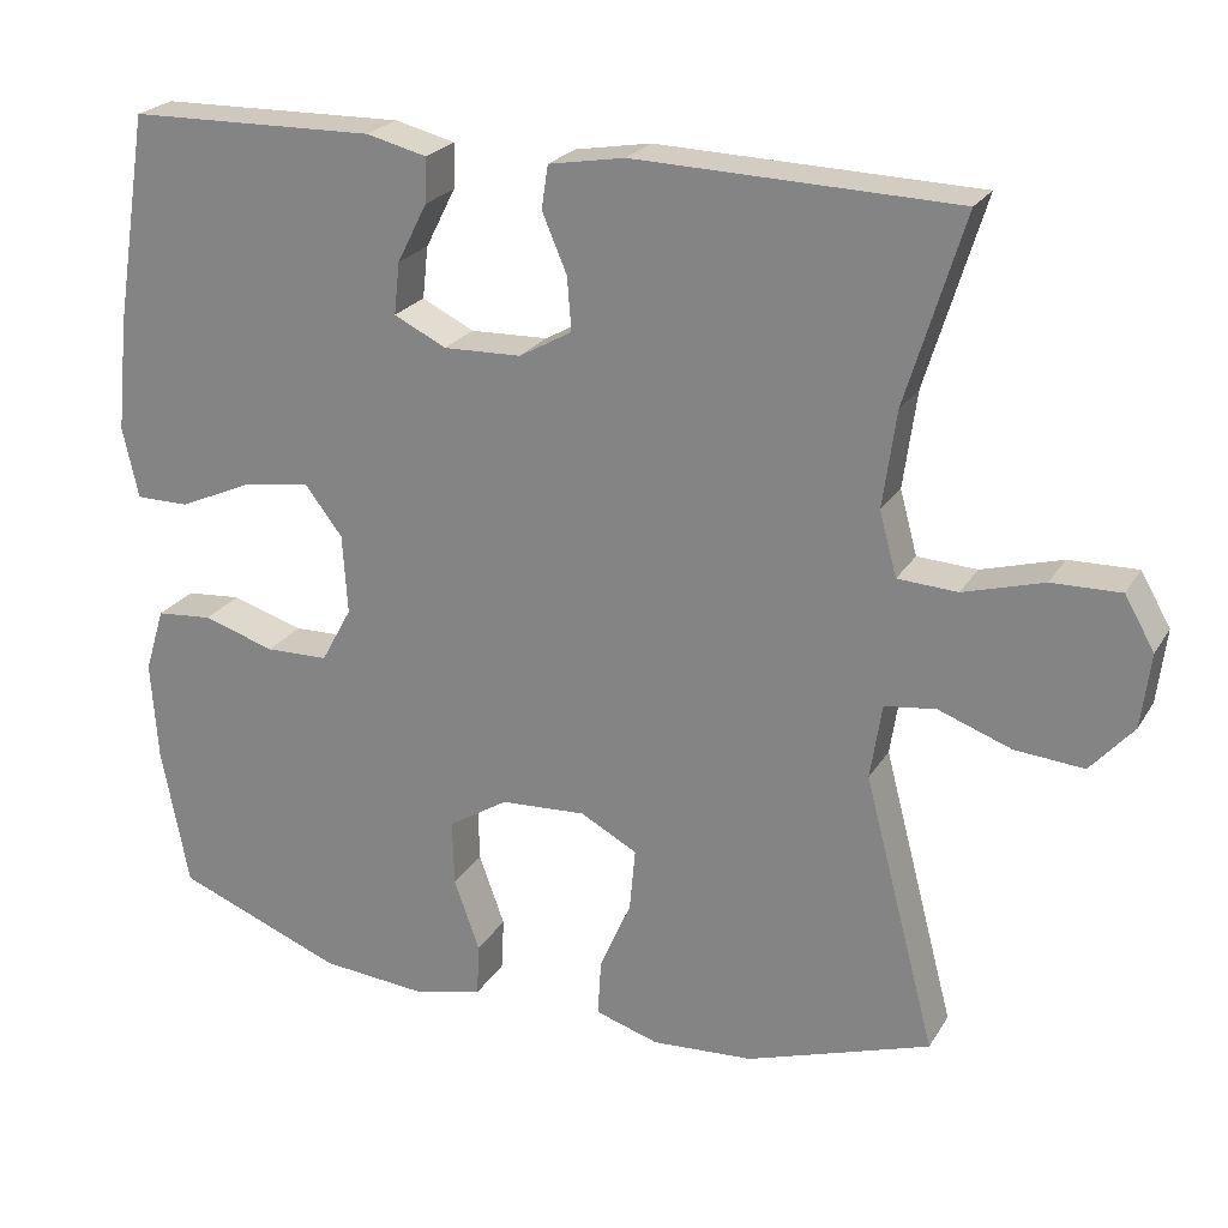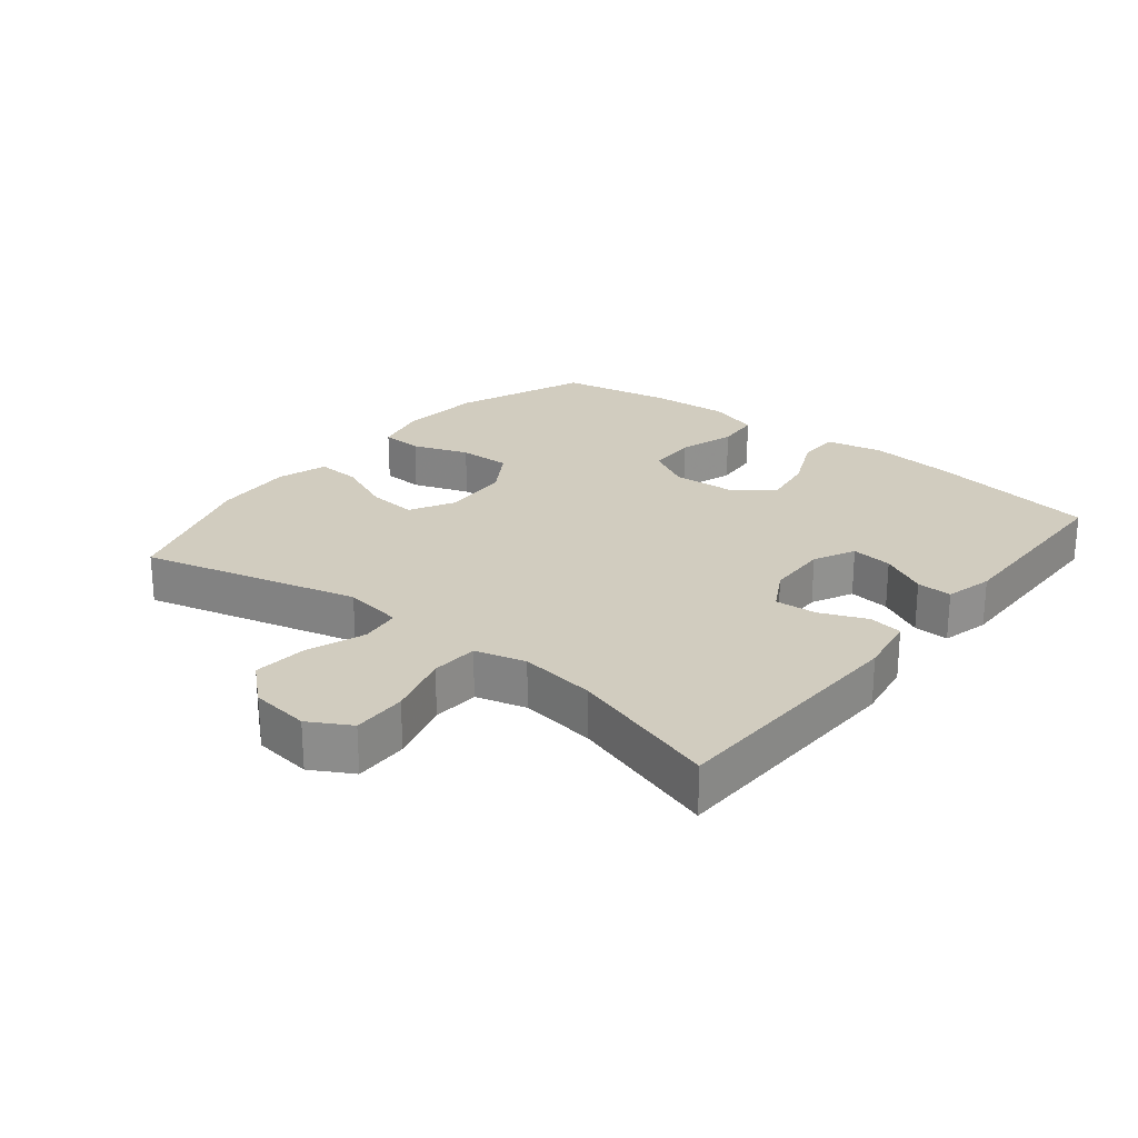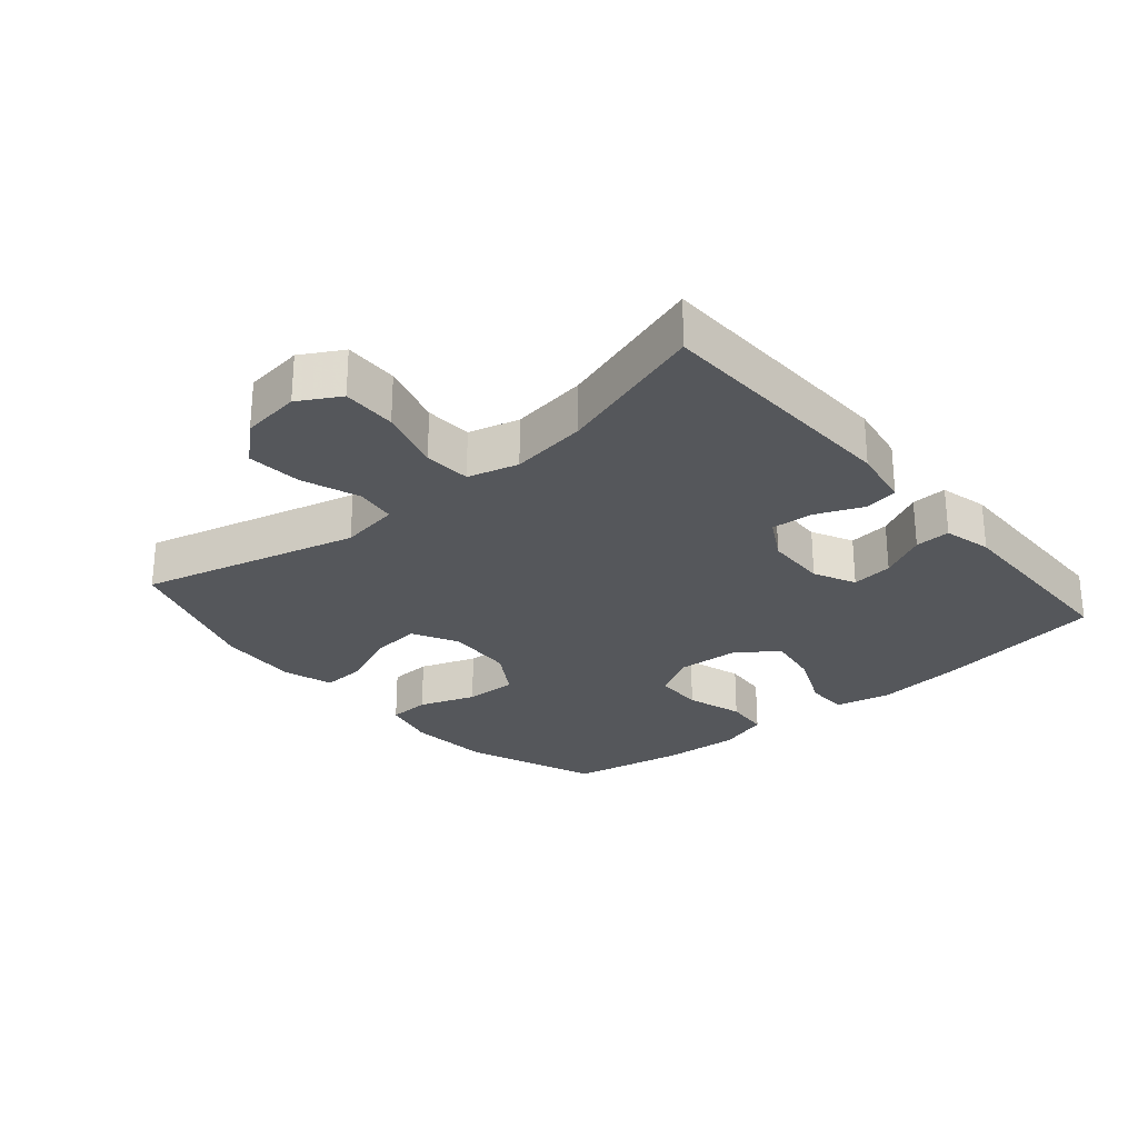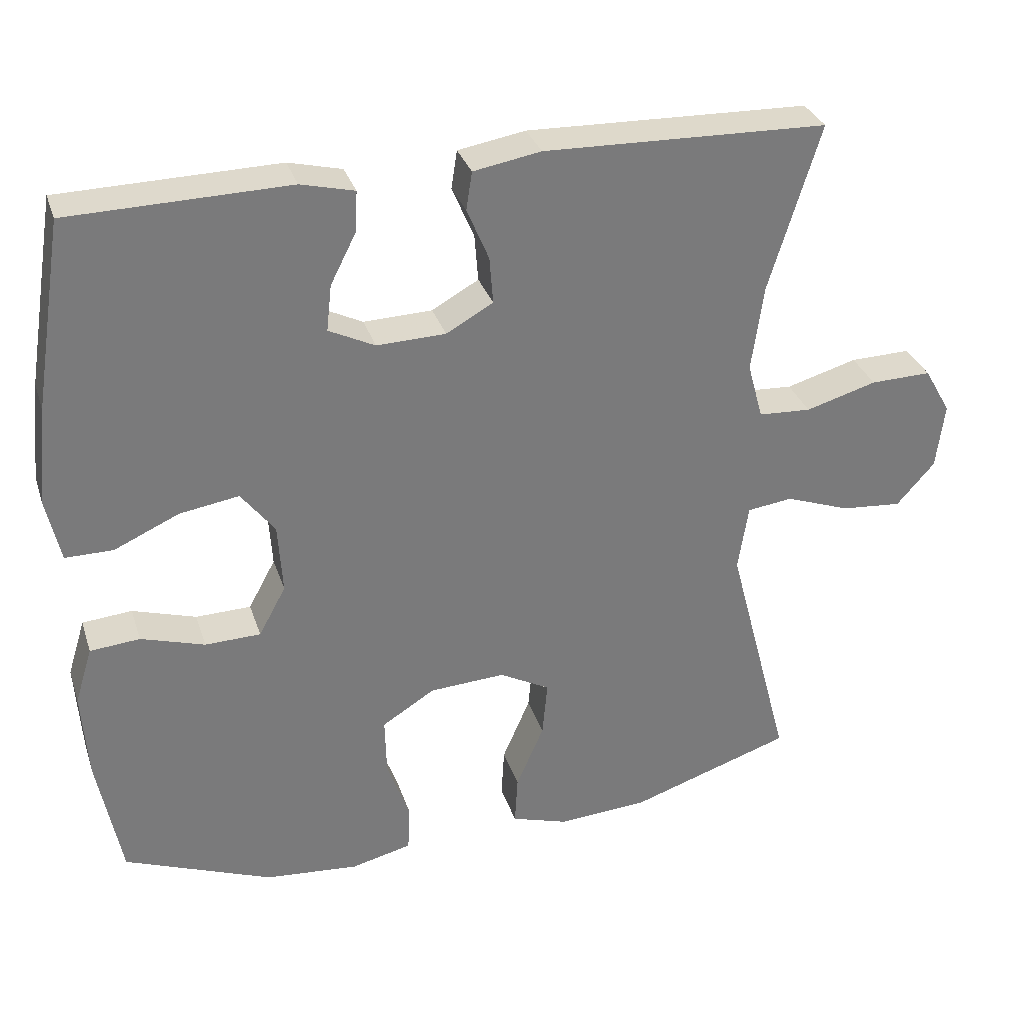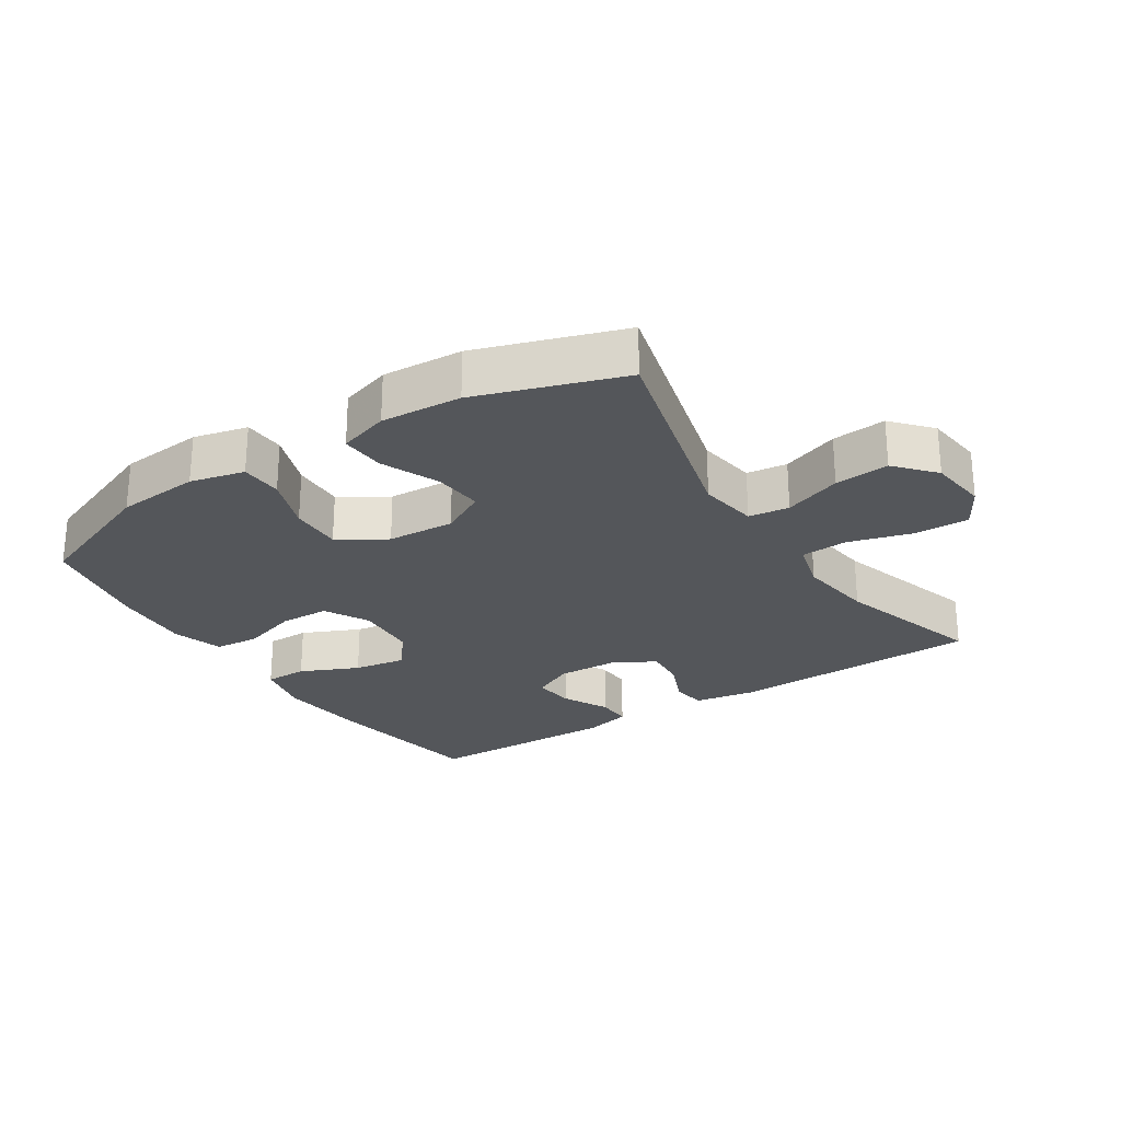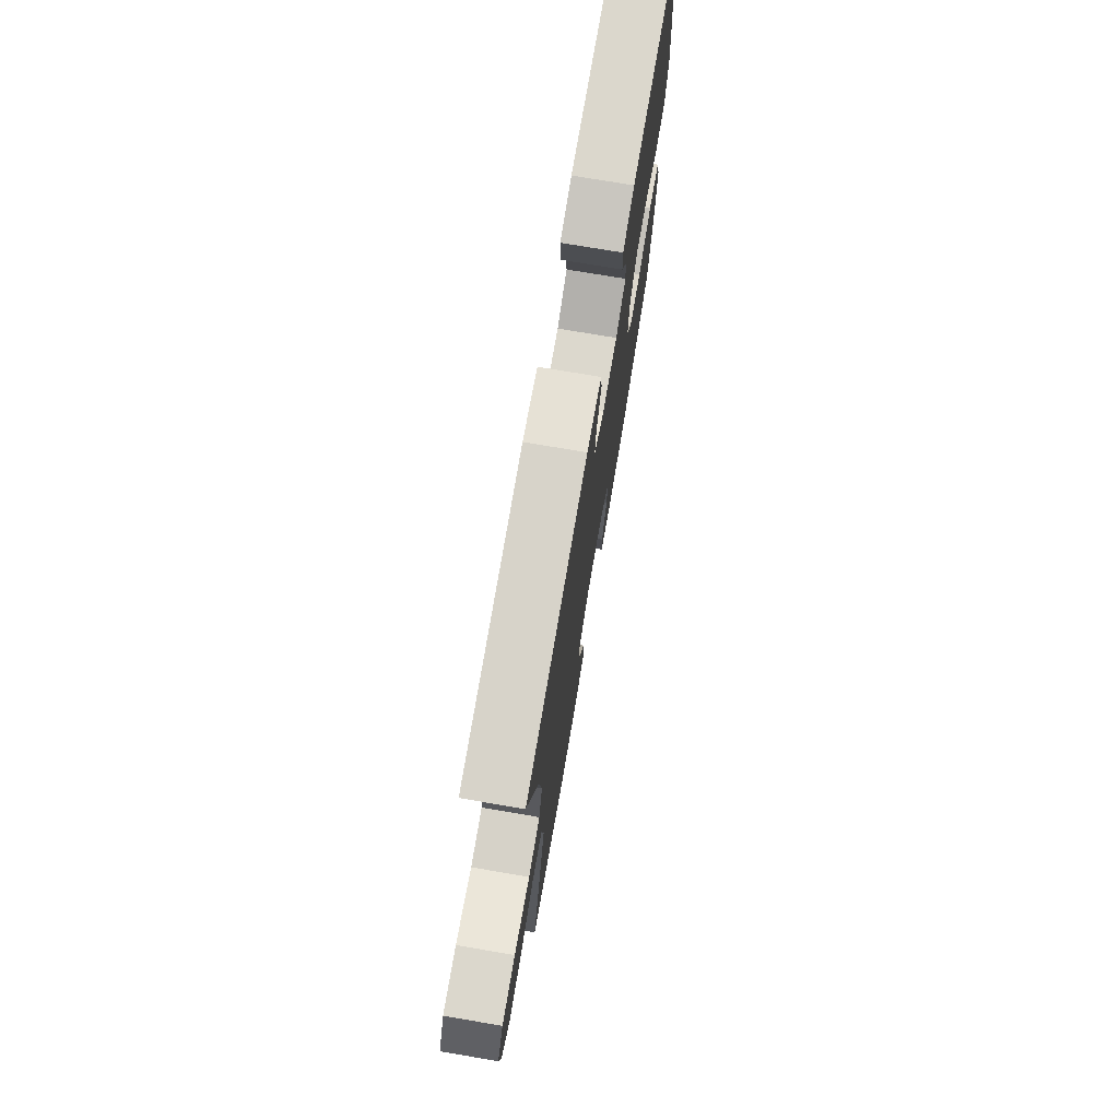
<metadata>
{"format":"obj","ext":"obj","renderer":"f3d","projection":"perspective","resolution":1024,"background":"white","views":[{"elev":23.4,"azim":-156.1,"up":"+Z"},{"elev":24.2,"azim":-51.1,"up":"+Y"},{"elev":-27.0,"azim":-49.5,"up":"+Y"},{"elev":31.8,"azim":163.2,"up":"+Z"},{"elev":-25.7,"azim":-147.1,"up":"+Y"},{"elev":74.5,"azim":-80.4,"up":"+Z"}]}
</metadata>
<code>
v -0.5 0.07 -0.5
v -0.413 0.07 -0.168
v -0.427 0.07 -0.077
v -0.489 0.07 -0.069
v -0.577 0.07 -0.101
v -0.66 0.07 -0.108
v -0.712 0.07 -0.049
v -0.723 0.07 0.041
v -0.687 0.07 0.104
v -0.604 0.07 0.102
v -0.507 0.07 0.074
v -0.435 0.07 0.078
v -0.414 0.07 0.155
v -0.43 0.07 0.272
v -0.5 0.07 0.5
v -0.113 0.07 0.511
v -0.021 0.07 0.495
v -0.013 0.07 0.443
v -0.043 0.07 0.372
v -0.048 0.07 0.308
v 0.016 0.07 0.272
v 0.11 0.07 0.269
v 0.173 0.07 0.3
v 0.166 0.07 0.363
v 0.13 0.07 0.434
v 0.128 0.07 0.488
v 0.201 0.07 0.506
v 0.5 0.07 0.5
v 0.541 0.07 0.244
v 0.555 0.07 0.108
v 0.536 0.07 0.022
v 0.471 0.07 0.022
v 0.382 0.07 0.062
v 0.301 0.07 0.075
v 0.255 0.07 0.015
v 0.249 0.07 -0.081
v 0.286 0.07 -0.149
v 0.362 0.07 -0.151
v 0.449 0.07 -0.124
v 0.517 0.07 -0.13
v 0.541 0.07 -0.208
v 0.533 0.07 -0.328
v 0.5 0.07 -0.5
v 0.298 0.07 -0.579
v 0.17 0.07 -0.59
v 0.087 0.07 -0.57
v 0.084 0.07 -0.506
v 0.115 0.07 -0.42
v 0.117 0.07 -0.34
v 0.045 0.07 -0.295
v -0.058 0.07 -0.289
v -0.127 0.07 -0.326
v -0.12 0.07 -0.402
v -0.082 0.07 -0.49
v -0.078 0.07 -0.558
v -0.155 0.07 -0.582
v -0.278 0.07 -0.574
v -0.5 0 -0.5
v -0.413 0 -0.168
v -0.427 0 -0.077
v -0.489 0 -0.069
v -0.577 0 -0.101
v -0.66 0 -0.108
v -0.712 0 -0.049
v -0.723 0 0.041
v -0.687 0 0.104
v -0.604 0 0.102
v -0.507 0 0.074
v -0.435 0 0.078
v -0.414 0 0.155
v -0.43 0 0.272
v -0.5 0 0.5
v -0.113 0 0.511
v -0.021 0 0.495
v -0.013 0 0.443
v -0.043 0 0.372
v -0.048 0 0.308
v 0.016 0 0.272
v 0.11 0 0.269
v 0.173 0 0.3
v 0.166 0 0.363
v 0.13 0 0.434
v 0.128 0 0.488
v 0.201 0 0.506
v 0.5 0 0.5
v 0.541 0 0.244
v 0.555 0 0.108
v 0.536 0 0.022
v 0.471 0 0.022
v 0.382 0 0.062
v 0.301 0 0.075
v 0.255 0 0.015
v 0.249 0 -0.081
v 0.286 0 -0.149
v 0.362 0 -0.151
v 0.449 0 -0.124
v 0.517 0 -0.13
v 0.541 0 -0.208
v 0.533 0 -0.328
v 0.5 0 -0.5
v 0.298 0 -0.579
v 0.17 0 -0.59
v 0.087 0 -0.57
v 0.084 0 -0.506
v 0.115 0 -0.42
v 0.117 0 -0.34
v 0.045 0 -0.295
v -0.058 0 -0.289
v -0.127 0 -0.326
v -0.12 0 -0.402
v -0.082 0 -0.49
v -0.078 0 -0.558
v -0.155 0 -0.582
v -0.278 0 -0.574
f 57 1 2
f 56 57 2
f 55 56 2
f 54 55 2
f 53 54 2
f 52 53 2 3
f 51 52 3
f 50 51 3
f 46 47 48
f 45 46 48
f 44 45 48
f 43 44 48
f 42 43 48
f 41 42 48
f 40 41 48
f 39 40 48
f 38 39 48
f 37 38 48 49
f 36 37 49 50
f 31 32 33
f 30 31 33
f 29 30 33
f 28 29 33
f 27 28 33
f 26 27 33
f 25 26 33
f 24 25 33
f 23 24 33 34
f 22 23 34 35
f 17 18 19
f 16 17 19
f 15 16 19
f 14 15 19
f 13 14 19 20
f 12 13 20 21
f 9 10 11
f 8 9 11
f 7 8 11
f 6 7 11
f 5 6 11
f 4 5 11
f 3 4 11 12
f 35 36 50
f 22 35 50
f 21 22 50
f 12 21 50
f 3 12 50
f 59 58 114
f 59 114 113
f 59 113 112
f 59 112 111
f 59 111 110
f 60 59 110 109
f 60 109 108
f 60 108 107
f 105 104 103
f 105 103 102
f 105 102 101
f 105 101 100
f 105 100 99
f 105 99 98
f 105 98 97
f 105 97 96
f 105 96 95
f 106 105 95 94
f 107 106 94 93
f 90 89 88
f 90 88 87
f 90 87 86
f 90 86 85
f 90 85 84
f 90 84 83
f 90 83 82
f 90 82 81
f 91 90 81 80
f 92 91 80 79
f 76 75 74
f 76 74 73
f 76 73 72
f 76 72 71
f 77 76 71 70
f 78 77 70 69
f 68 67 66
f 68 66 65
f 68 65 64
f 68 64 63
f 68 63 62
f 68 62 61
f 69 68 61 60
f 107 93 92
f 107 92 79
f 107 79 78
f 107 78 69
f 107 69 60
f 1 58 59 2
f 2 59 60 3
f 3 60 61 4
f 4 61 62 5
f 5 62 63 6
f 6 63 64 7
f 7 64 65 8
f 8 65 66 9
f 9 66 67 10
f 10 67 68 11
f 11 68 69 12
f 12 69 70 13
f 13 70 71 14
f 14 71 72 15
f 15 72 73 16
f 16 73 74 17
f 17 74 75 18
f 18 75 76 19
f 19 76 77 20
f 20 77 78 21
f 21 78 79 22
f 22 79 80 23
f 23 80 81 24
f 24 81 82 25
f 25 82 83 26
f 26 83 84 27
f 27 84 85 28
f 28 85 86 29
f 29 86 87 30
f 30 87 88 31
f 31 88 89 32
f 32 89 90 33
f 33 90 91 34
f 34 91 92 35
f 35 92 93 36
f 36 93 94 37
f 37 94 95 38
f 38 95 96 39
f 39 96 97 40
f 40 97 98 41
f 41 98 99 42
f 42 99 100 43
f 43 100 101 44
f 44 101 102 45
f 45 102 103 46
f 46 103 104 47
f 47 104 105 48
f 48 105 106 49
f 49 106 107 50
f 50 107 108 51
f 51 108 109 52
f 52 109 110 53
f 53 110 111 54
f 54 111 112 55
f 55 112 113 56
f 56 113 114 57
f 57 114 58 1

</code>
